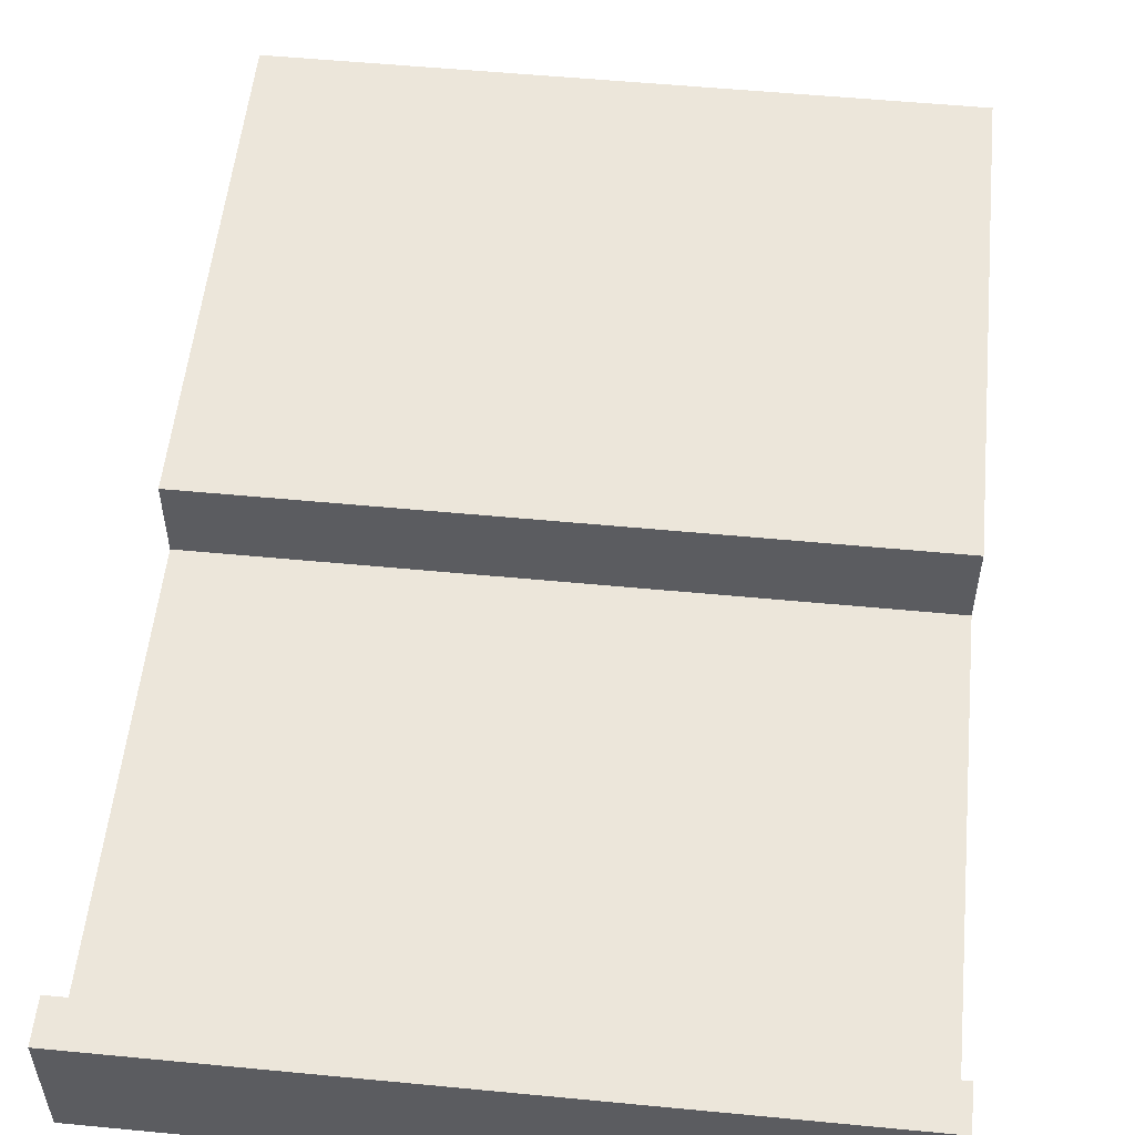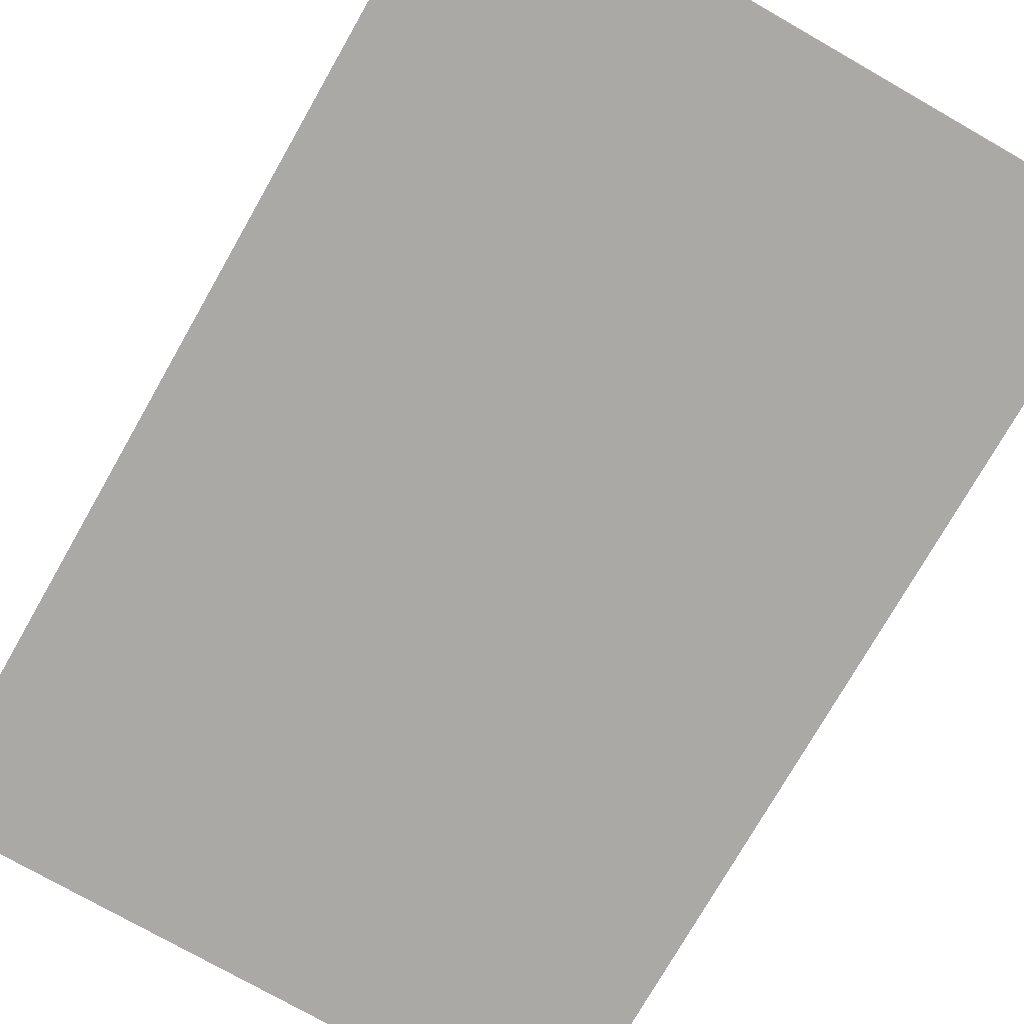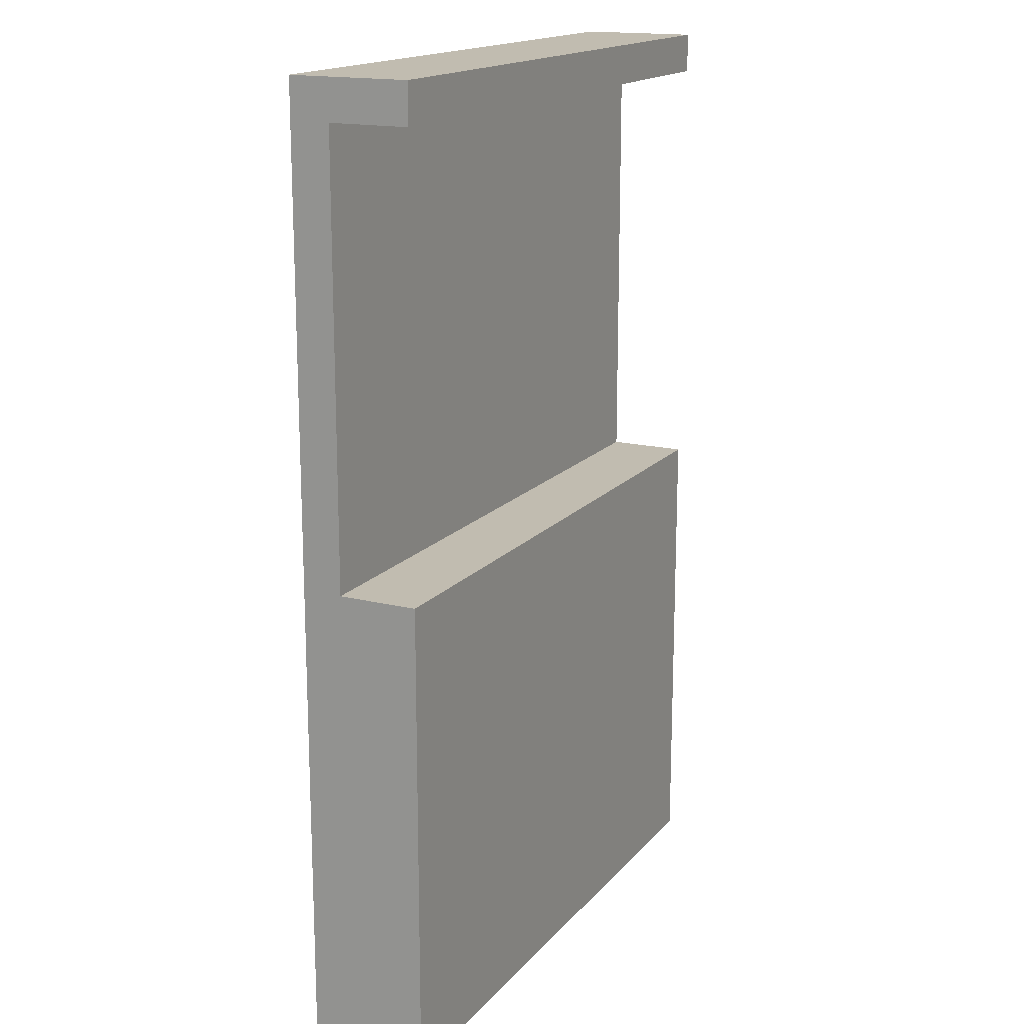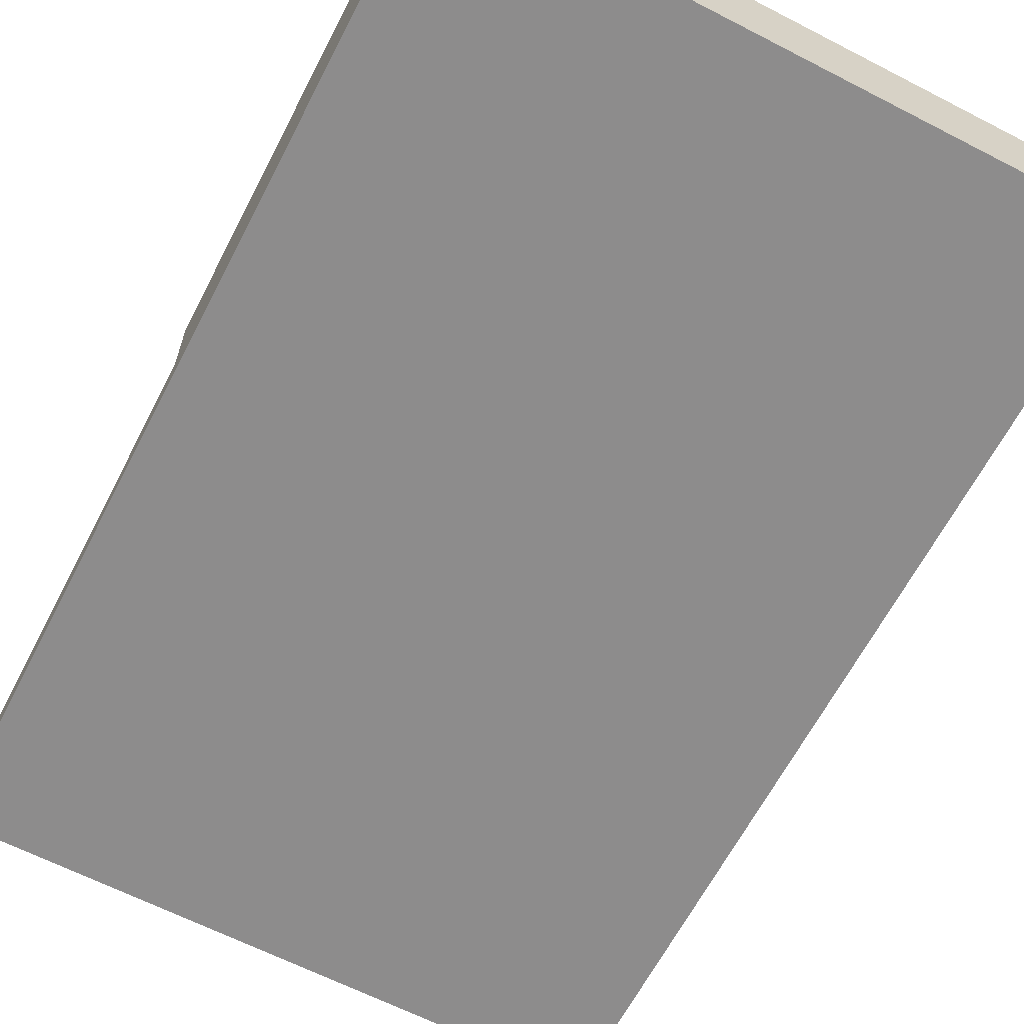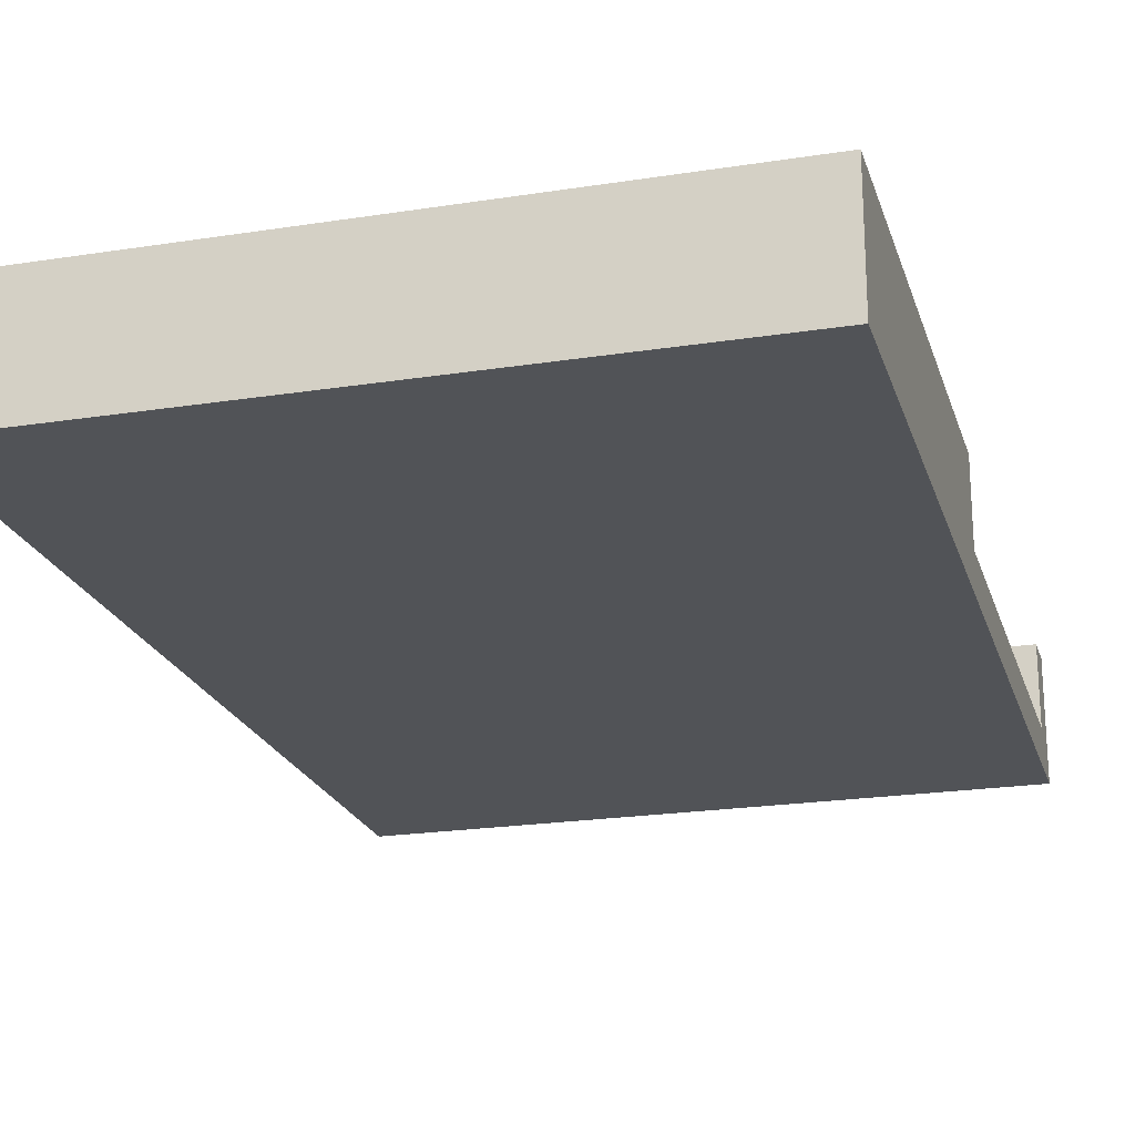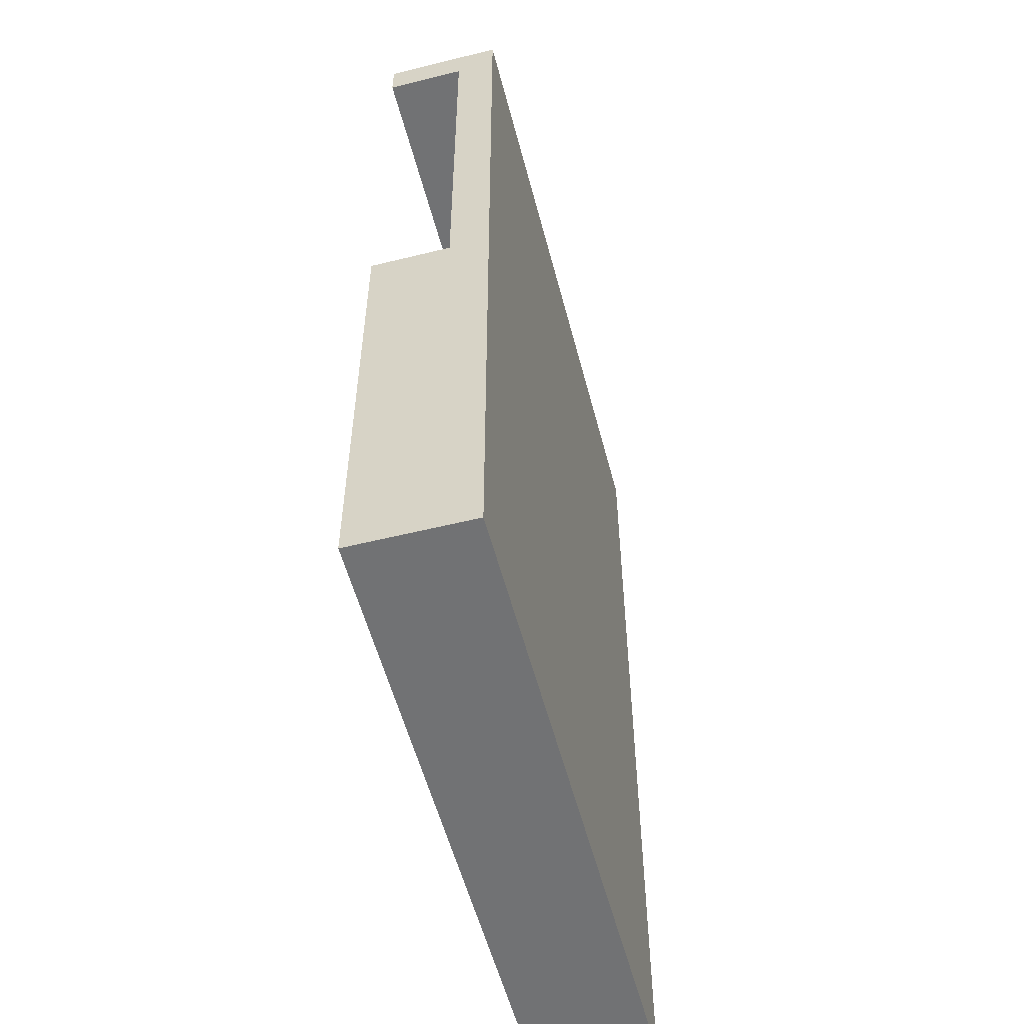
<metadata>
{"format":"obj","ext":"obj","renderer":"f3d","projection":"perspective","resolution":1024,"background":"white","views":[{"elev":54.3,"azim":-174.2,"up":"+Z"},{"elev":-75.5,"azim":150.3,"up":"+Z"},{"elev":16.6,"azim":-63.4,"up":"+Y"},{"elev":-64.3,"azim":-27.4,"up":"+Z"},{"elev":-21.7,"azim":15.4,"up":"+Z"},{"elev":-55.5,"azim":104.6,"up":"+Y"}]}
</metadata>
<code>
o
v 2.4 0 -14.9
v 2.4 0 -15.2
v 2.4 0.1 -14.9
v 2.4 0.1 -15.2
v 2.4 1.2 -14.9
v 2.4 1.2 -15.1
v 2.4 2.3 -14.9
v 2.4 2.3 -15.1
v 2.4 2.4 -14.9
v 2.4 2.4 -15.2
v 4 0 -14.9
v 4 0 -15.2
v 4 0.1 -14.9
v 4 0.1 -15.2
v 4 1.2 -14.9
v 4 1.2 -15.1
v 4 2.3 -14.9
v 4 2.3 -15.1
v 4 2.4 -14.9
v 4 2.4 -15.2
v 2.4 0 -14.9
v 2.4 0.1 -14.9
v 2.4 1.2 -14.9
v 2.4 2.3 -14.9
v 2.4 2.4 -14.9
v 4 0 -14.9
v 4 0.1 -14.9
v 4 1.2 -14.9
v 4 2.3 -14.9
v 4 2.4 -14.9
v 2.4 1.2 -15.1
v 2.4 2.3 -15.1
v 4 1.2 -15.1
v 4 2.3 -15.1
v 2.4 0 -15.2
v 2.4 0.1 -15.2
v 2.4 2.4 -15.2
v 4 0 -15.2
v 4 0.1 -15.2
v 4 2.4 -15.2
v 2.4 0 -14.9
v 4 0 -14.9
v 2.4 0 -15.2
v 4 0 -15.2
v 2.4 2.3 -14.9
v 4 2.3 -14.9
v 2.4 2.3 -15.1
v 4 2.3 -15.1
v 2.4 1.2 -14.9
v 4 1.2 -14.9
v 2.4 1.2 -15.1
v 4 1.2 -15.1
v 2.4 2.4 -14.9
v 4 2.4 -14.9
v 2.4 2.4 -15.2
v 4 2.4 -15.2
f 3 2 1
f 4 2 3
f 5 4 3
f 6 4 5
f 8 4 6
f 9 8 7
f 10 4 8
f 10 8 9
f 11 12 13
f 13 12 14
f 13 14 15
f 15 14 16
f 16 14 18
f 17 18 19
f 18 14 20
f 19 18 20
f 26 22 21
f 27 23 22
f 27 22 26
f 28 23 27
f 29 25 24
f 30 25 29
f 33 32 31
f 34 32 33
f 35 36 38
f 36 37 39
f 38 36 39
f 39 37 40
f 43 42 41
f 44 42 43
f 47 46 45
f 48 46 47
f 49 50 51
f 51 50 52
f 53 54 55
f 55 54 56

</code>
